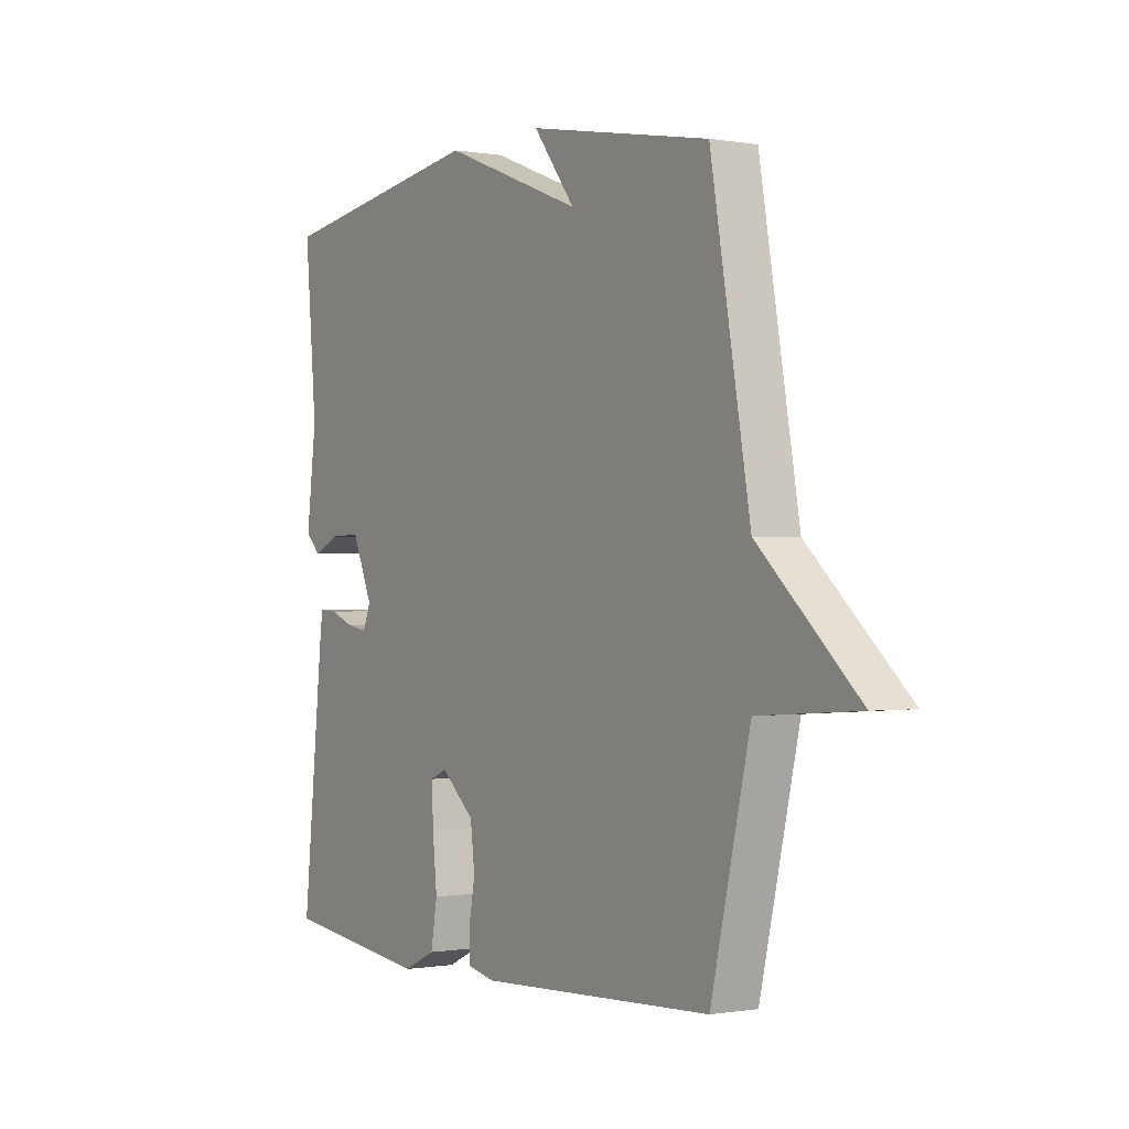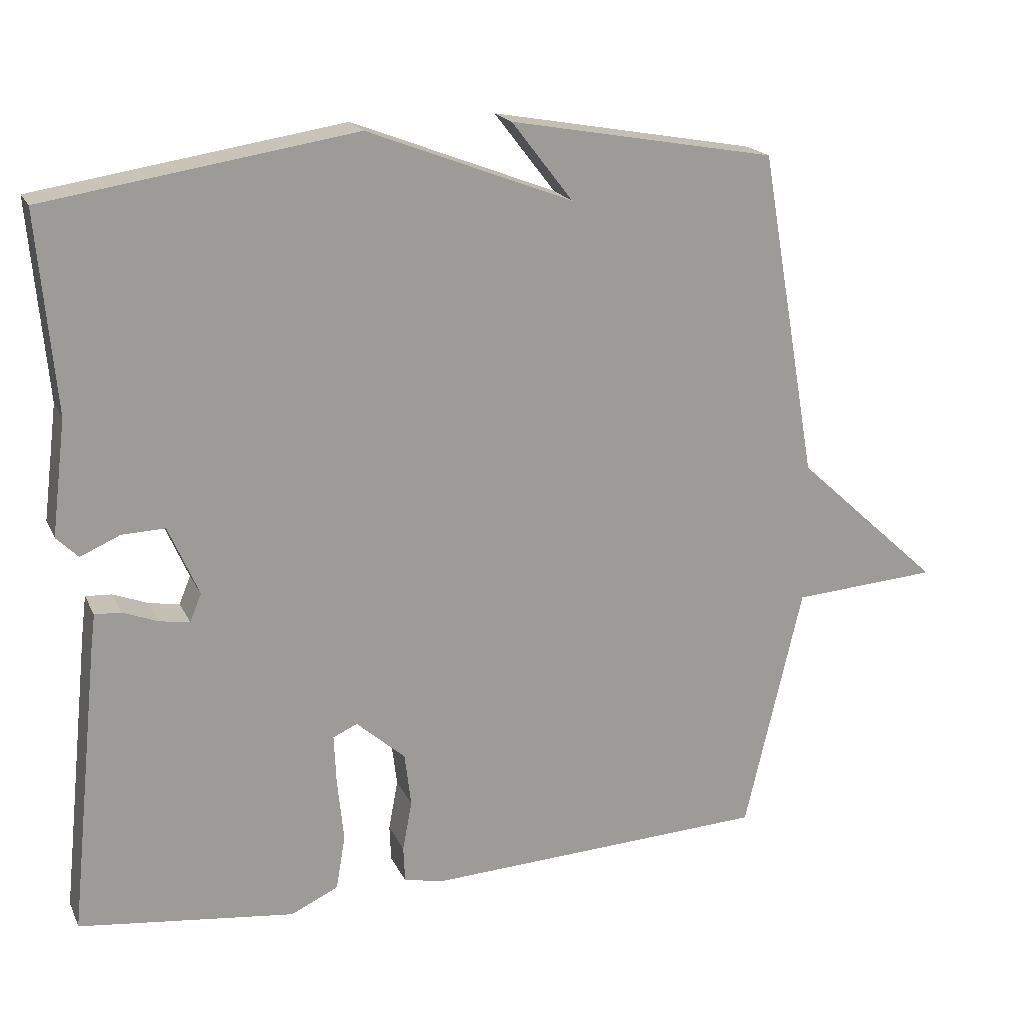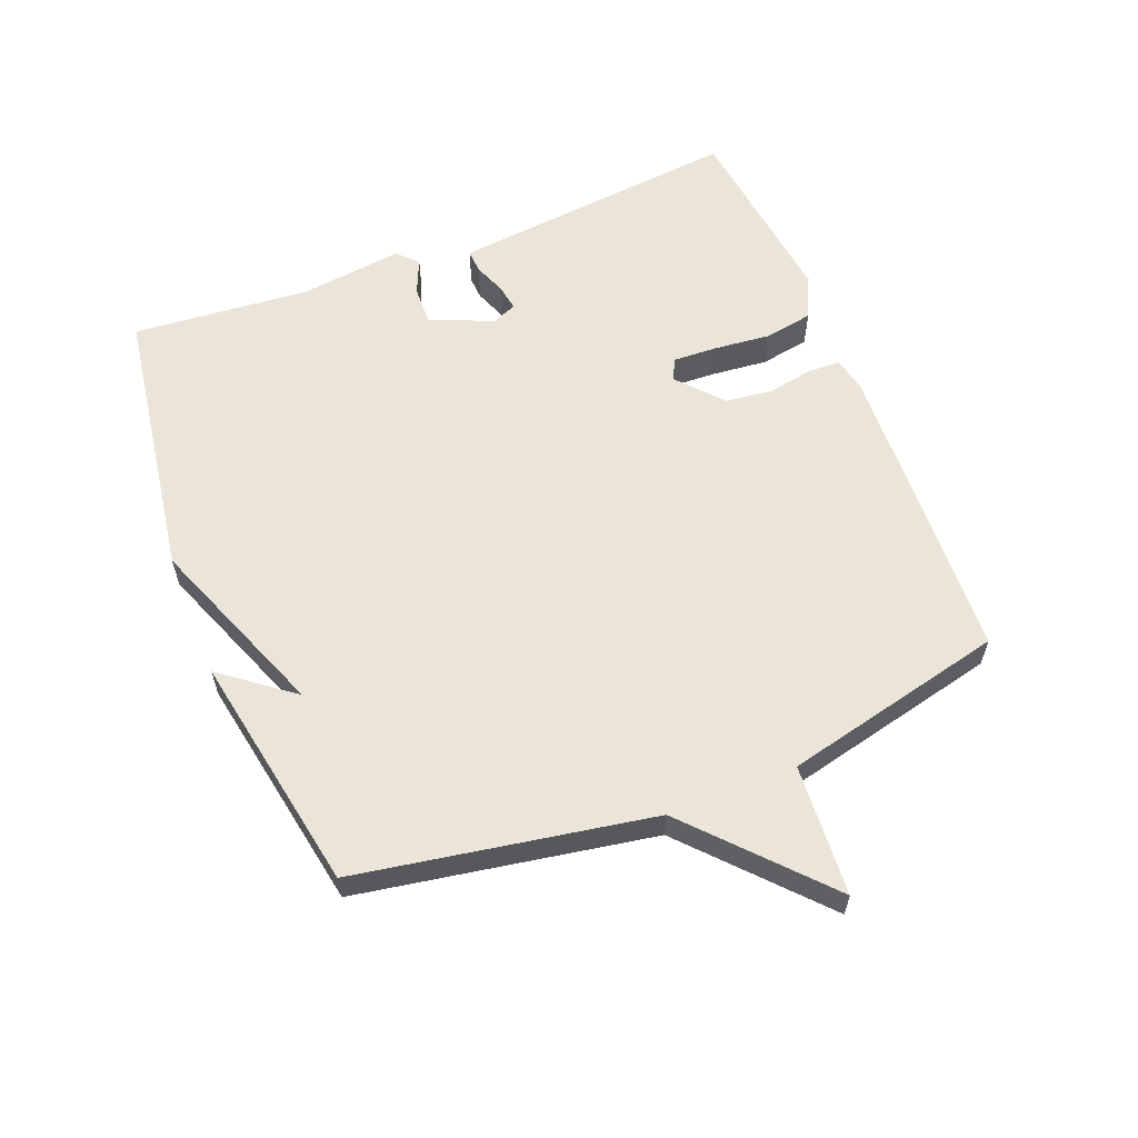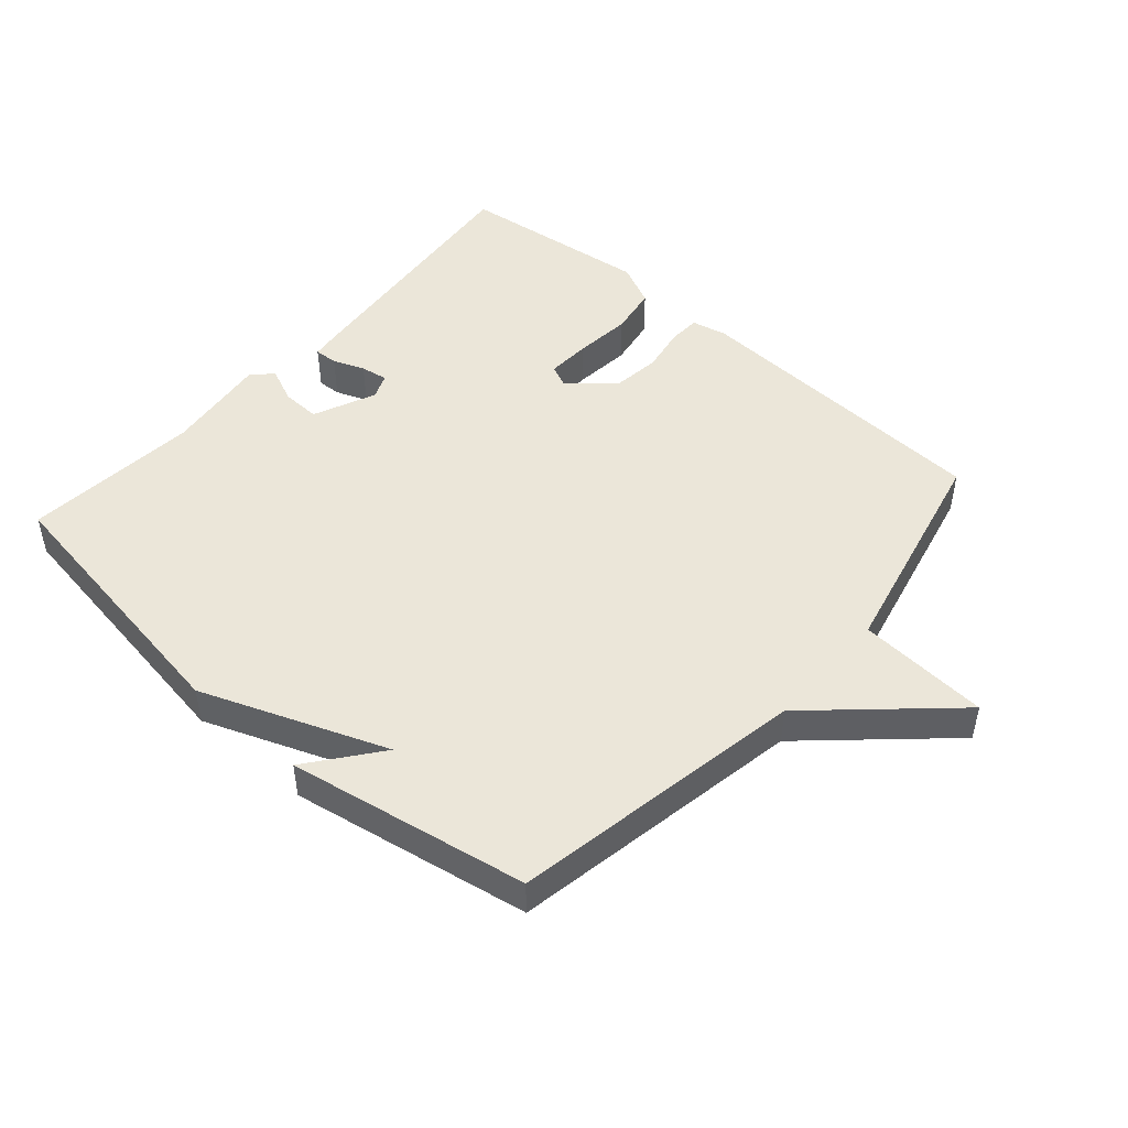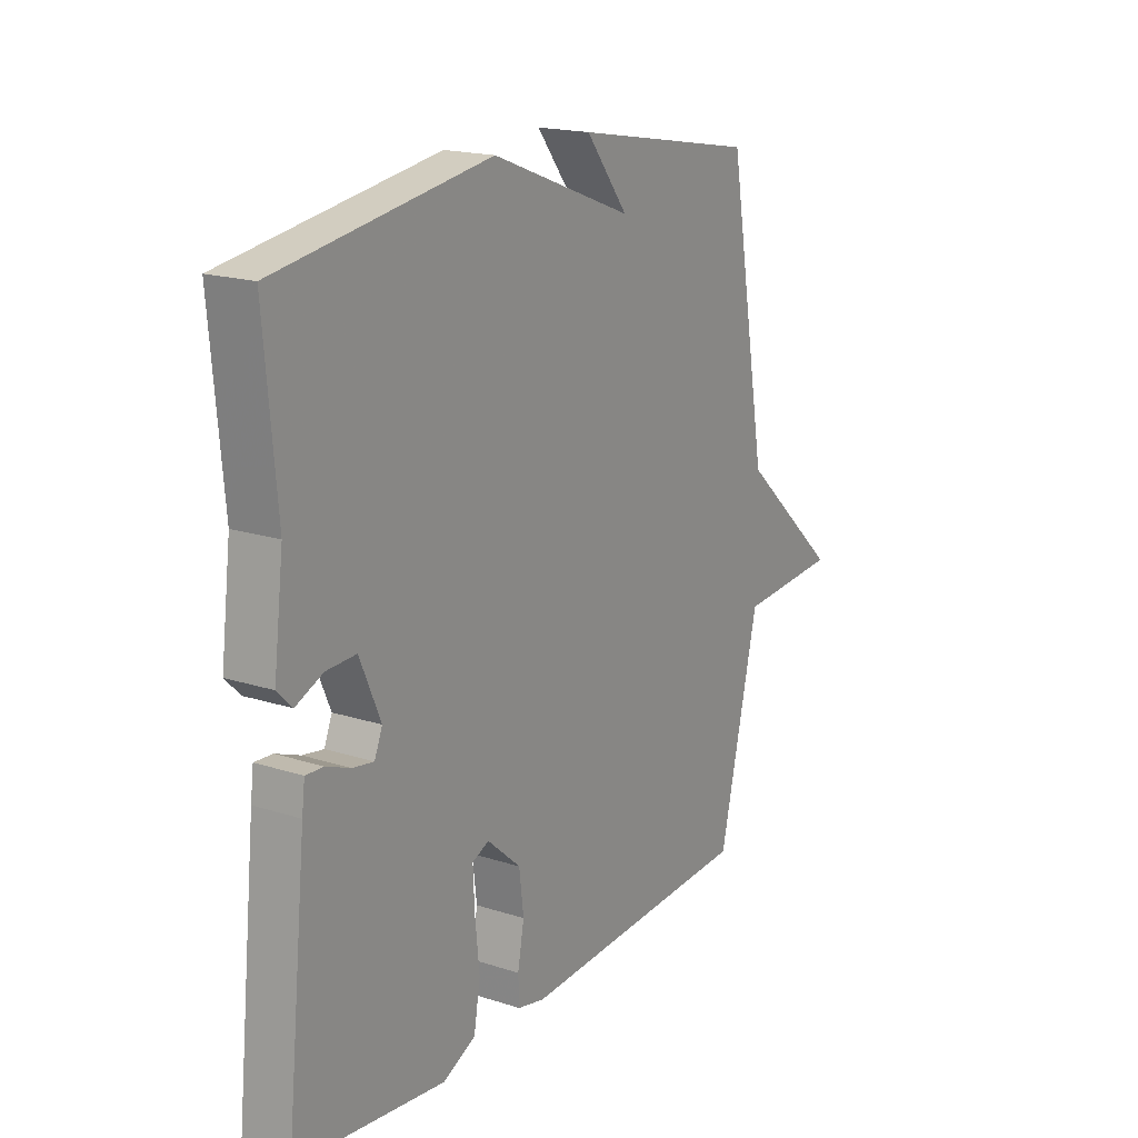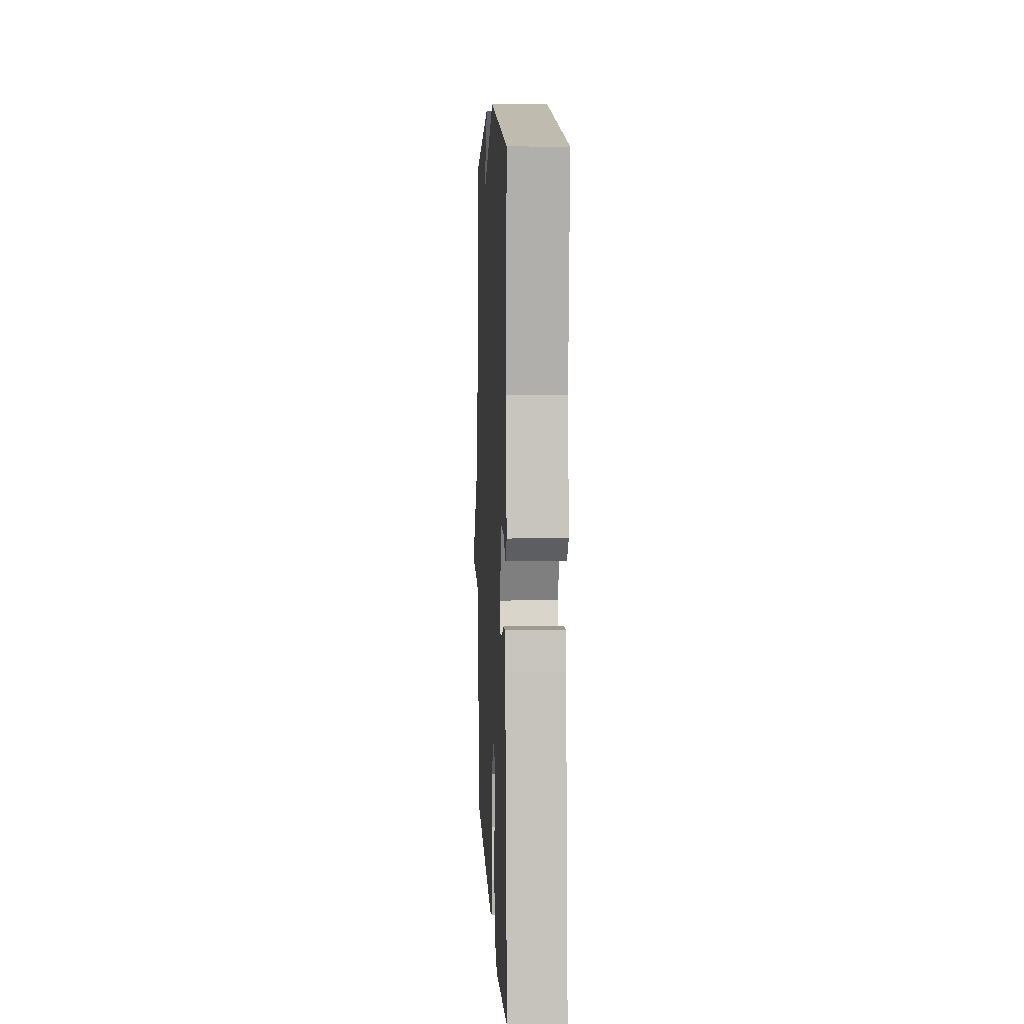
<metadata>
{"format":"obj","ext":"obj","renderer":"f3d","projection":"perspective","resolution":1024,"background":"white","views":[{"elev":-0.4,"azim":57.1,"up":"+Z"},{"elev":19.2,"azim":-19.3,"up":"+Z"},{"elev":59.5,"azim":68.3,"up":"+Y"},{"elev":47.8,"azim":41.3,"up":"+Y"},{"elev":18.1,"azim":-58.1,"up":"+Z"},{"elev":7.1,"azim":-92.6,"up":"+Z"}]}
</metadata>
<code>
v 0.5 0.07 -0.5
v 0.022 0.07 -0.523
v -0.033 0.07 -0.511
v -0.035 0.07 -0.461
v -0.022 0.07 -0.391
v -0.031 0.07 -0.317
v -0.099 0.07 -0.257
v -0.133 0.07 -0.272
v -0.13 0.07 -0.341
v -0.121 0.07 -0.429
v -0.134 0.07 -0.505
v -0.2 0.07 -0.536
v -0.5 0.07 -0.5
v -0.458 0.07 -0.095
v -0.452 0.07 -0.047
v -0.416 0.07 -0.049
v -0.367 0.07 -0.068
v -0.325 0.07 -0.075
v -0.309 0.07 -0.036
v -0.351 0.07 0.061
v -0.411 0.07 0.059
v -0.466 0.07 0.035
v -0.496 0.07 0.065
v -0.476 0.07 0.225
v -0.5 0.07 0.5
v -0.071 0.07 0.567
v 0.214 0.07 0.457
v 0.129 0.07 0.567
v 0.5 0.07 0.5
v 0.58 0.07 0.044
v 0.783 0.07 -0.142
v 0.58 0.07 -0.156
v 0.5 0 -0.5
v 0.022 0 -0.523
v -0.033 0 -0.511
v -0.035 0 -0.461
v -0.022 0 -0.391
v -0.031 0 -0.317
v -0.099 0 -0.257
v -0.133 0 -0.272
v -0.13 0 -0.341
v -0.121 0 -0.429
v -0.134 0 -0.505
v -0.2 0 -0.536
v -0.5 0 -0.5
v -0.458 0 -0.095
v -0.452 0 -0.047
v -0.416 0 -0.049
v -0.367 0 -0.068
v -0.325 0 -0.075
v -0.309 0 -0.036
v -0.351 0 0.061
v -0.411 0 0.059
v -0.466 0 0.035
v -0.496 0 0.065
v -0.476 0 0.225
v -0.5 0 0.5
v -0.071 0 0.567
v 0.214 0 0.457
v 0.129 0 0.567
v 0.5 0 0.5
v 0.58 0 0.044
v 0.783 0 -0.142
v 0.58 0 -0.156
f 30 31 32
f 3 4 5
f 2 3 5
f 1 2 5
f 32 1 5
f 30 32 5
f 27 28 29 30
f 26 27 30
f 25 26 30
f 24 25 30
f 21 22 23 24
f 20 21 24
f 20 24 30
f 19 20 30
f 18 19 30
f 15 16 17
f 14 15 17
f 13 14 17
f 12 13 17
f 11 12 17
f 10 11 17
f 9 10 17
f 8 9 17 18
f 7 8 18 30
f 30 5 6
f 6 7 30
f 64 63 62
f 37 36 35
f 37 35 34
f 37 34 33
f 37 33 64
f 37 64 62
f 62 61 60 59
f 62 59 58
f 62 58 57
f 62 57 56
f 56 55 54 53
f 56 53 52
f 62 56 52
f 62 52 51
f 62 51 50
f 49 48 47
f 49 47 46
f 49 46 45
f 49 45 44
f 49 44 43
f 49 43 42
f 49 42 41
f 50 49 41 40
f 62 50 40 39
f 38 37 62
f 62 39 38
f 1 33 34 2
f 2 34 35 3
f 3 35 36 4
f 4 36 37 5
f 5 37 38 6
f 6 38 39 7
f 7 39 40 8
f 8 40 41 9
f 9 41 42 10
f 10 42 43 11
f 11 43 44 12
f 12 44 45 13
f 13 45 46 14
f 14 46 47 15
f 15 47 48 16
f 16 48 49 17
f 17 49 50 18
f 18 50 51 19
f 19 51 52 20
f 20 52 53 21
f 21 53 54 22
f 22 54 55 23
f 23 55 56 24
f 24 56 57 25
f 25 57 58 26
f 26 58 59 27
f 27 59 60 28
f 28 60 61 29
f 29 61 62 30
f 30 62 63 31
f 31 63 64 32
f 32 64 33 1

</code>
